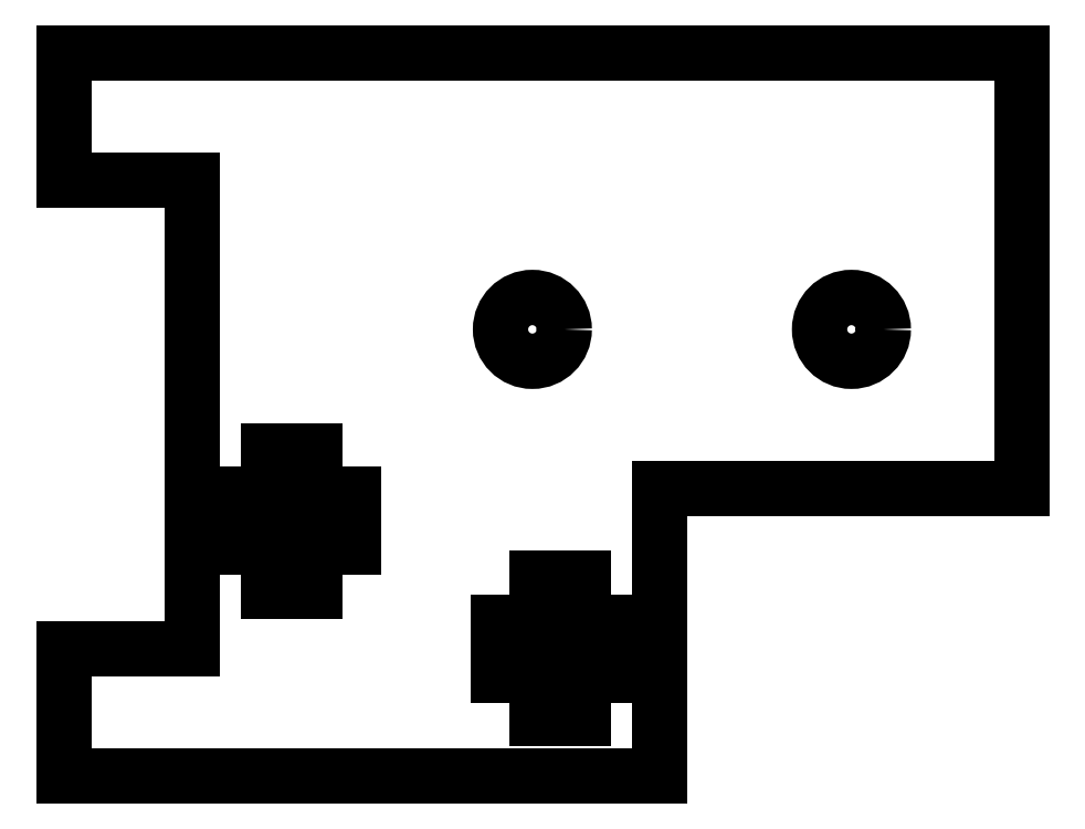
<metadata>
{"format":"dxf","ext":"dxf","renderer":"ezdxf+matplotlib","layout":"modelspace","background":"white","min_lineweight":24,"dpi":150}
</metadata>
<code>
0
SECTION
2
ENTITIES
0
CIRCLE
8
SOLENOID_PLATE
10
52
20
58
30
0
40
1.5
0
CIRCLE
8
SOLENOID_PLATE
10
37
20
58
30
0
40
1.5
0
POLYLINE
8
SOLENOID_PLATE
66
     1
10
0
20
0
30
0
0
VERTEX
8
SOLENOID_PLATE
10
43
20
37
30
0
0
VERTEX
8
SOLENOID_PLATE
10
43
20
41.75
30
0
0
VERTEX
8
SOLENOID_PLATE
10
39.4
20
41.75
30
1.1e-15
0
VERTEX
8
SOLENOID_PLATE
10
39.4
20
39.7
30
9e-16
0
VERTEX
8
SOLENOID_PLATE
10
37.2
20
39.7
30
8e-16
0
VERTEX
8
SOLENOID_PLATE
10
37.2
20
41.75
30
9e-16
0
VERTEX
8
SOLENOID_PLATE
10
35.4
20
41.75
30
8e-16
0
VERTEX
8
SOLENOID_PLATE
10
35.4
20
44.25
30
1e-15
0
VERTEX
8
SOLENOID_PLATE
10
37.2
20
44.25
30
1.1e-15
0
VERTEX
8
SOLENOID_PLATE
10
37.2
20
46.3
30
1.2e-15
0
VERTEX
8
SOLENOID_PLATE
10
39.4
20
46.3
30
1.3e-15
0
VERTEX
8
SOLENOID_PLATE
10
39.4
20
44.25
30
1.2e-15
0
VERTEX
8
SOLENOID_PLATE
10
43
20
44.25
30
1e-16
0
VERTEX
8
SOLENOID_PLATE
10
43
20
50.5
30
0
0
VERTEX
8
SOLENOID_PLATE
10
60
20
50.5
30
0
0
VERTEX
8
SOLENOID_PLATE
10
60
20
71
30
0
0
VERTEX
8
SOLENOID_PLATE
10
15
20
71
30
0
0
VERTEX
8
SOLENOID_PLATE
10
15
20
65
30
0
0
VERTEX
8
SOLENOID_PLATE
10
21
20
65
30
0
0
VERTEX
8
SOLENOID_PLATE
10
21
20
50.25
30
1e-16
0
VERTEX
8
SOLENOID_PLATE
10
24.6
20
50.25
30
1.2e-15
0
VERTEX
8
SOLENOID_PLATE
10
24.6
20
52.3
30
1.3e-15
0
VERTEX
8
SOLENOID_PLATE
10
26.8
20
52.3
30
1.2e-15
0
VERTEX
8
SOLENOID_PLATE
10
26.8
20
50.25
30
1.1e-15
0
VERTEX
8
SOLENOID_PLATE
10
28.6
20
50.25
30
1e-15
0
VERTEX
8
SOLENOID_PLATE
10
28.6
20
47.75
30
8e-16
0
VERTEX
8
SOLENOID_PLATE
10
26.8
20
47.75
30
9e-16
0
VERTEX
8
SOLENOID_PLATE
10
26.8
20
45.7
30
8e-16
0
VERTEX
8
SOLENOID_PLATE
10
24.6
20
45.7
30
9e-16
0
VERTEX
8
SOLENOID_PLATE
10
24.6
20
47.75
30
1.1e-15
0
VERTEX
8
SOLENOID_PLATE
10
21
20
47.75
30
0
0
VERTEX
8
SOLENOID_PLATE
10
21
20
43
30
0
0
VERTEX
8
SOLENOID_PLATE
10
15
20
43
30
0
0
VERTEX
8
SOLENOID_PLATE
10
15
20
37
30
0
0
VERTEX
8
SOLENOID_PLATE
10
43
20
37
30
0
0
SEQEND
8
SOLENOID_PLATE
0
LINE
8
SOLENOID_PLATE
10
43
20
37
30
0
11
43
21
41.75
31
0
0
ENDSEC
0
EOF

</code>
